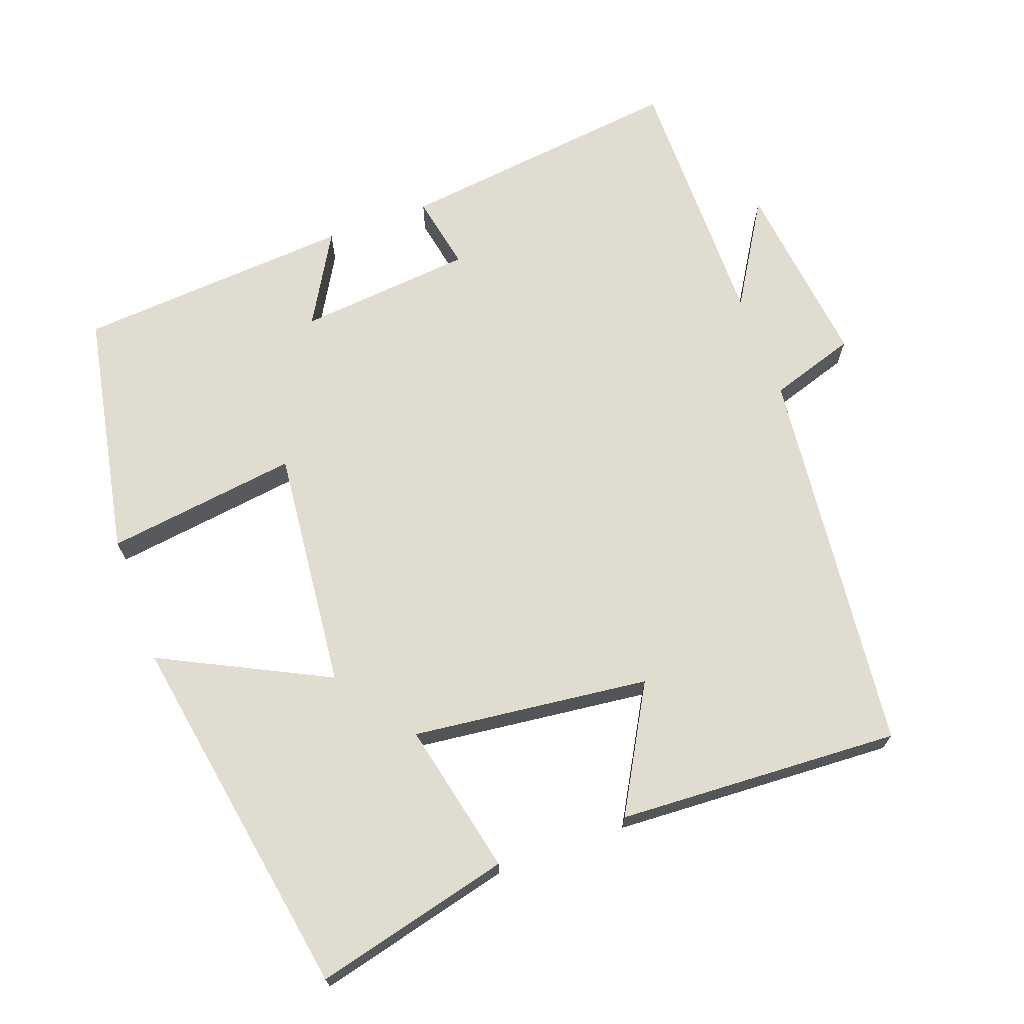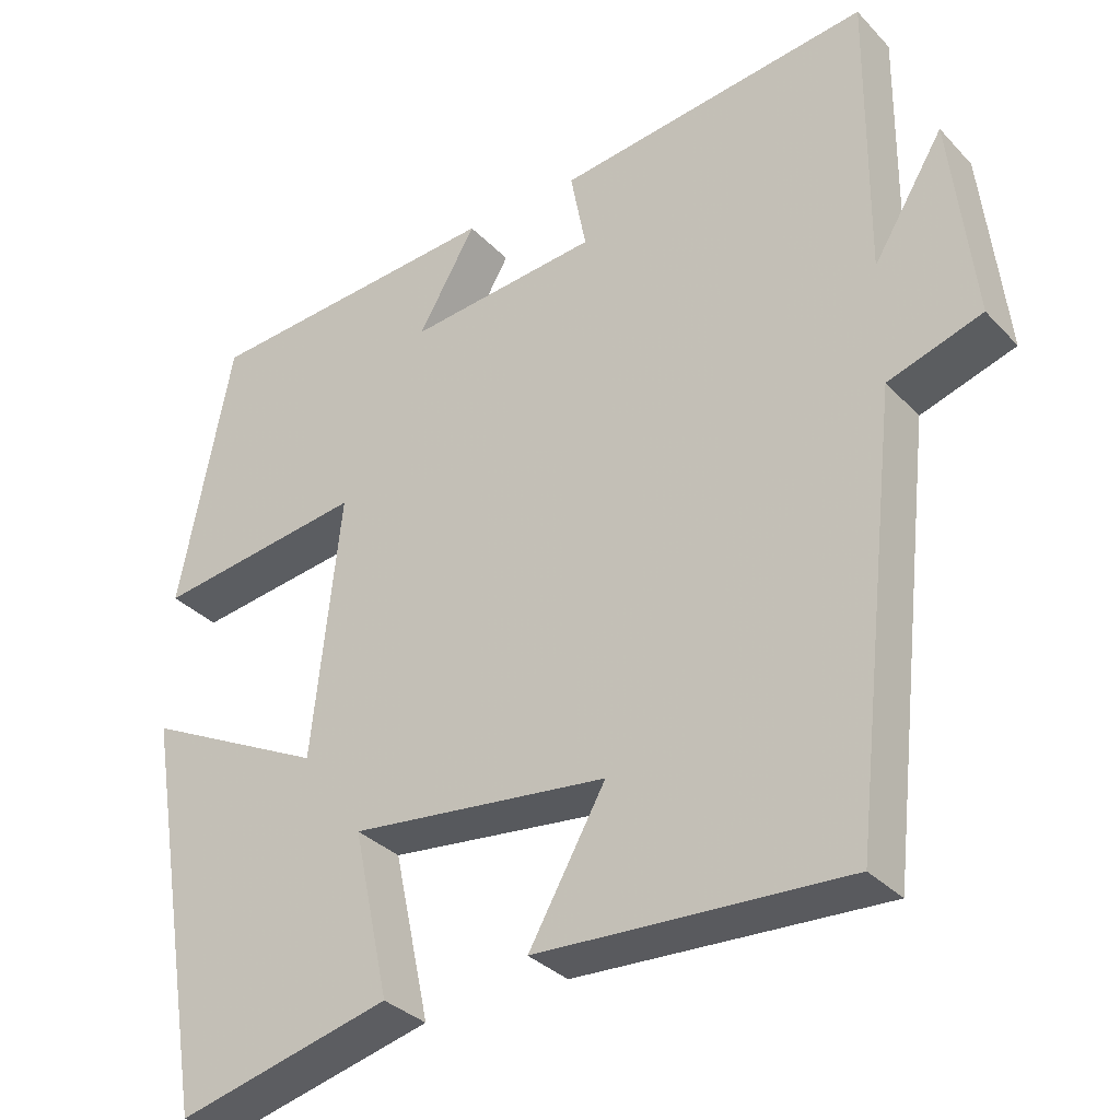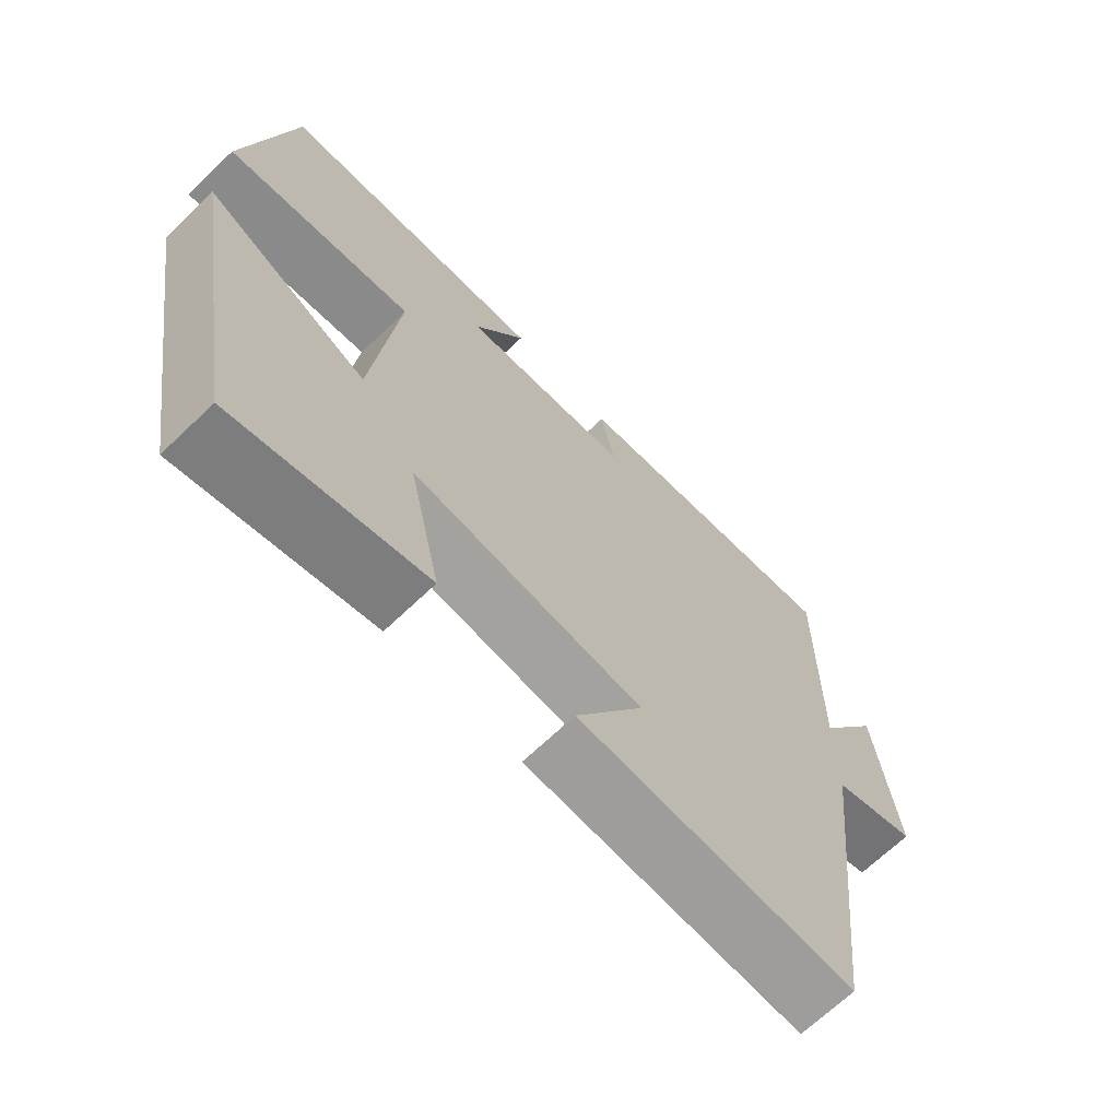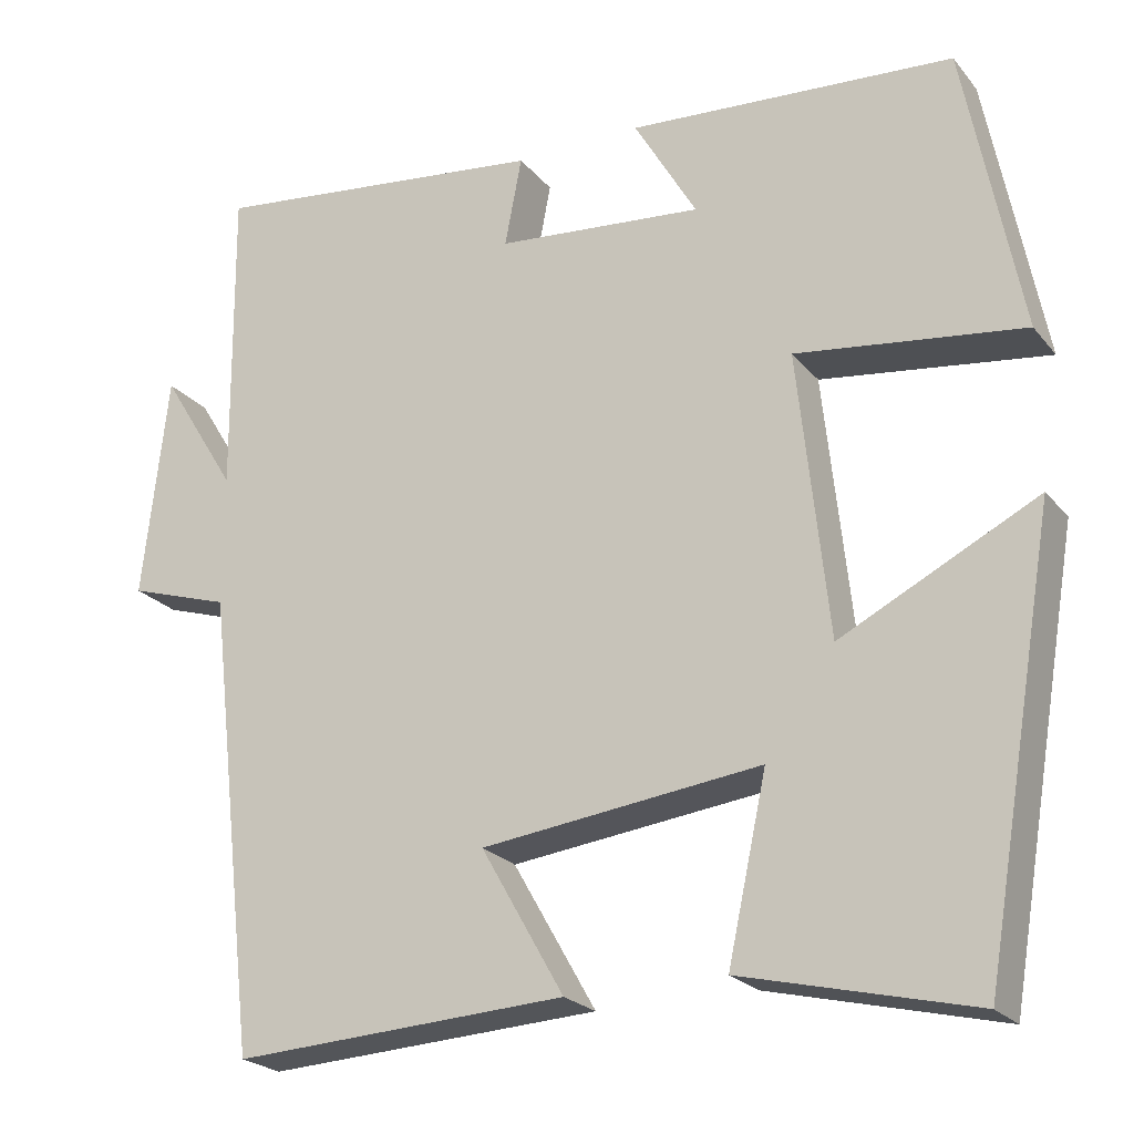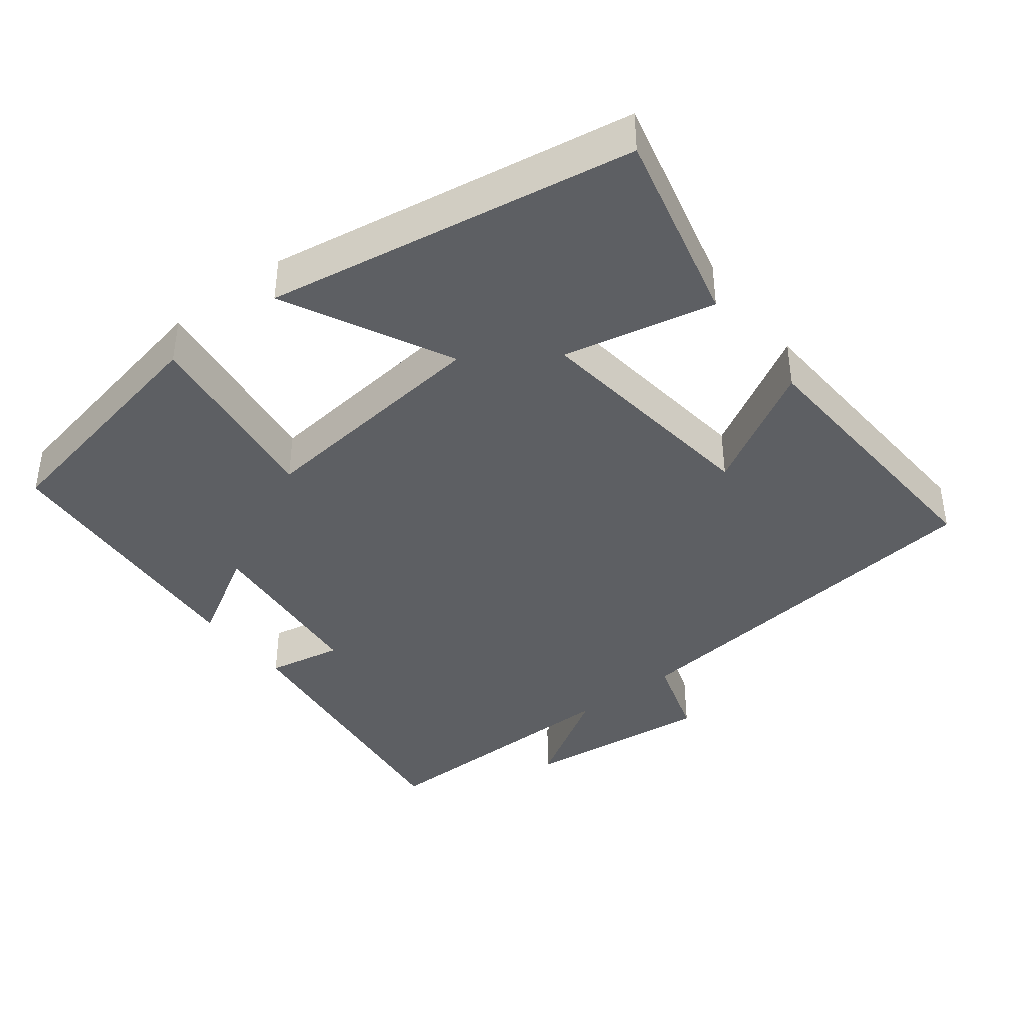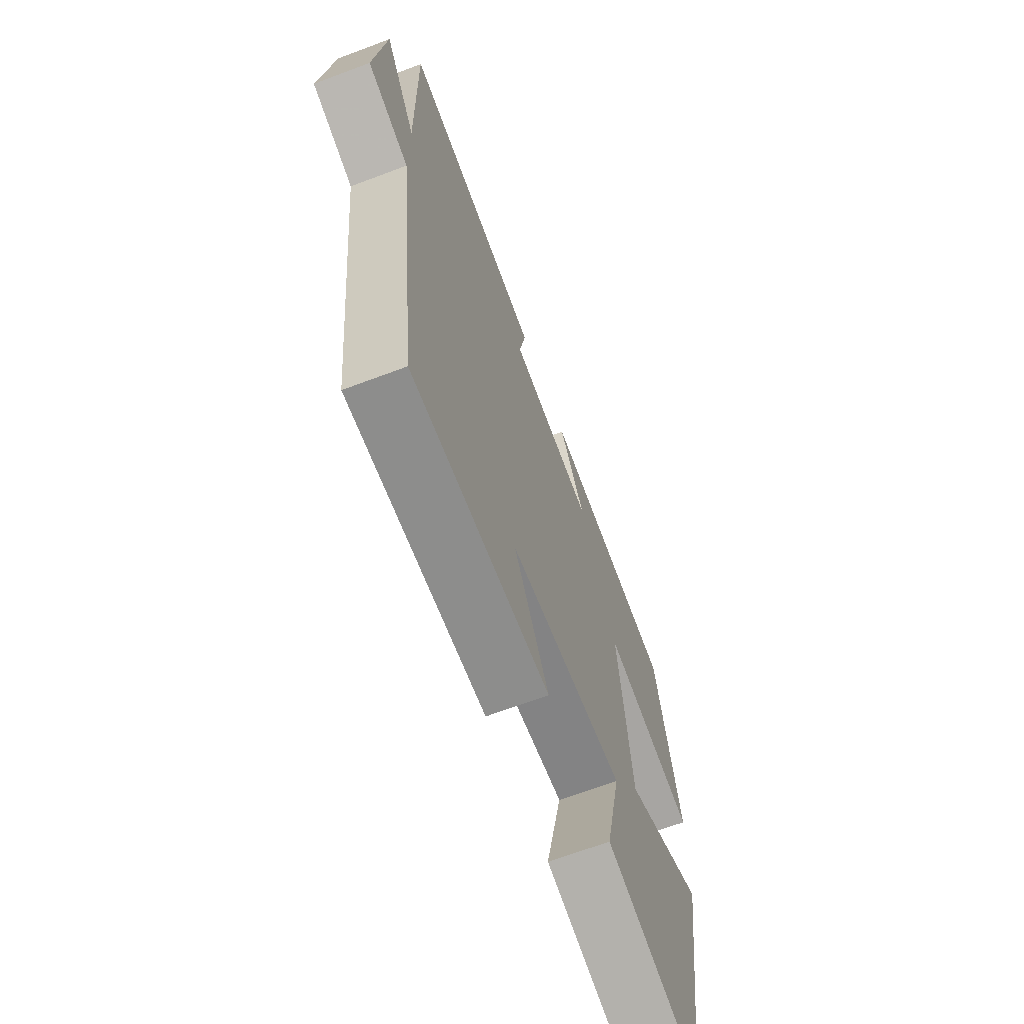
<metadata>
{"format":"obj","ext":"obj","renderer":"f3d","projection":"perspective","resolution":1024,"background":"white","views":[{"elev":69.4,"azim":159.7,"up":"+Y"},{"elev":-33.3,"azim":-144.1,"up":"+Z"},{"elev":-68.5,"azim":133.7,"up":"+Z"},{"elev":-22.7,"azim":28.5,"up":"+Z"},{"elev":-40.3,"azim":127.7,"up":"+Y"},{"elev":-67.4,"azim":-69.3,"up":"+Z"}]}
</metadata>
<code>
v -0.439 0.07 -0.522
v -0.5 0.07 0.021
v -0.62 0.07 0.059
v -0.59 0.07 0.323
v -0.5 0.07 0.177
v -0.503 0.07 0.547
v -0.102 0.07 0.5
v -0.122 0.07 0.395
v 0.122 0.07 0.373
v 0.048 0.07 0.5
v 0.433 0.07 0.474
v 0.5 0.07 0.131
v 0.232 0.07 0.166
v 0.268 0.07 -0.17
v 0.5 0.07 -0.053
v 0.414 0.07 -0.566
v 0.141 0.07 -0.5
v 0.187 0.07 -0.288
v -0.143 0.07 -0.328
v -0.045 0.07 -0.5
v -0.439 0 -0.522
v -0.5 0 0.021
v -0.62 0 0.059
v -0.59 0 0.323
v -0.5 0 0.177
v -0.503 0 0.547
v -0.102 0 0.5
v -0.122 0 0.395
v 0.122 0 0.373
v 0.048 0 0.5
v 0.433 0 0.474
v 0.5 0 0.131
v 0.232 0 0.166
v 0.268 0 -0.17
v 0.5 0 -0.053
v 0.414 0 -0.566
v 0.141 0 -0.5
v 0.187 0 -0.288
v -0.143 0 -0.328
v -0.045 0 -0.5
f 19 20 1 2
f 18 19 2
f 16 17 18
f 15 16 18
f 14 15 18
f 13 14 18 2
f 11 12 13
f 9 10 11
f 13 2 3
f 11 13 3
f 9 11 3
f 5 6 7 8
f 5 8 9 3
f 3 4 5
f 22 21 40 39
f 22 39 38
f 38 37 36
f 38 36 35
f 38 35 34
f 22 38 34 33
f 33 32 31
f 31 30 29
f 23 22 33
f 23 33 31
f 23 31 29
f 28 27 26 25
f 23 29 28 25
f 25 24 23
f 1 21 22 2
f 2 22 23 3
f 3 23 24 4
f 4 24 25 5
f 5 25 26 6
f 6 26 27 7
f 7 27 28 8
f 8 28 29 9
f 9 29 30 10
f 10 30 31 11
f 11 31 32 12
f 12 32 33 13
f 13 33 34 14
f 14 34 35 15
f 15 35 36 16
f 16 36 37 17
f 17 37 38 18
f 18 38 39 19
f 19 39 40 20
f 20 40 21 1

</code>
